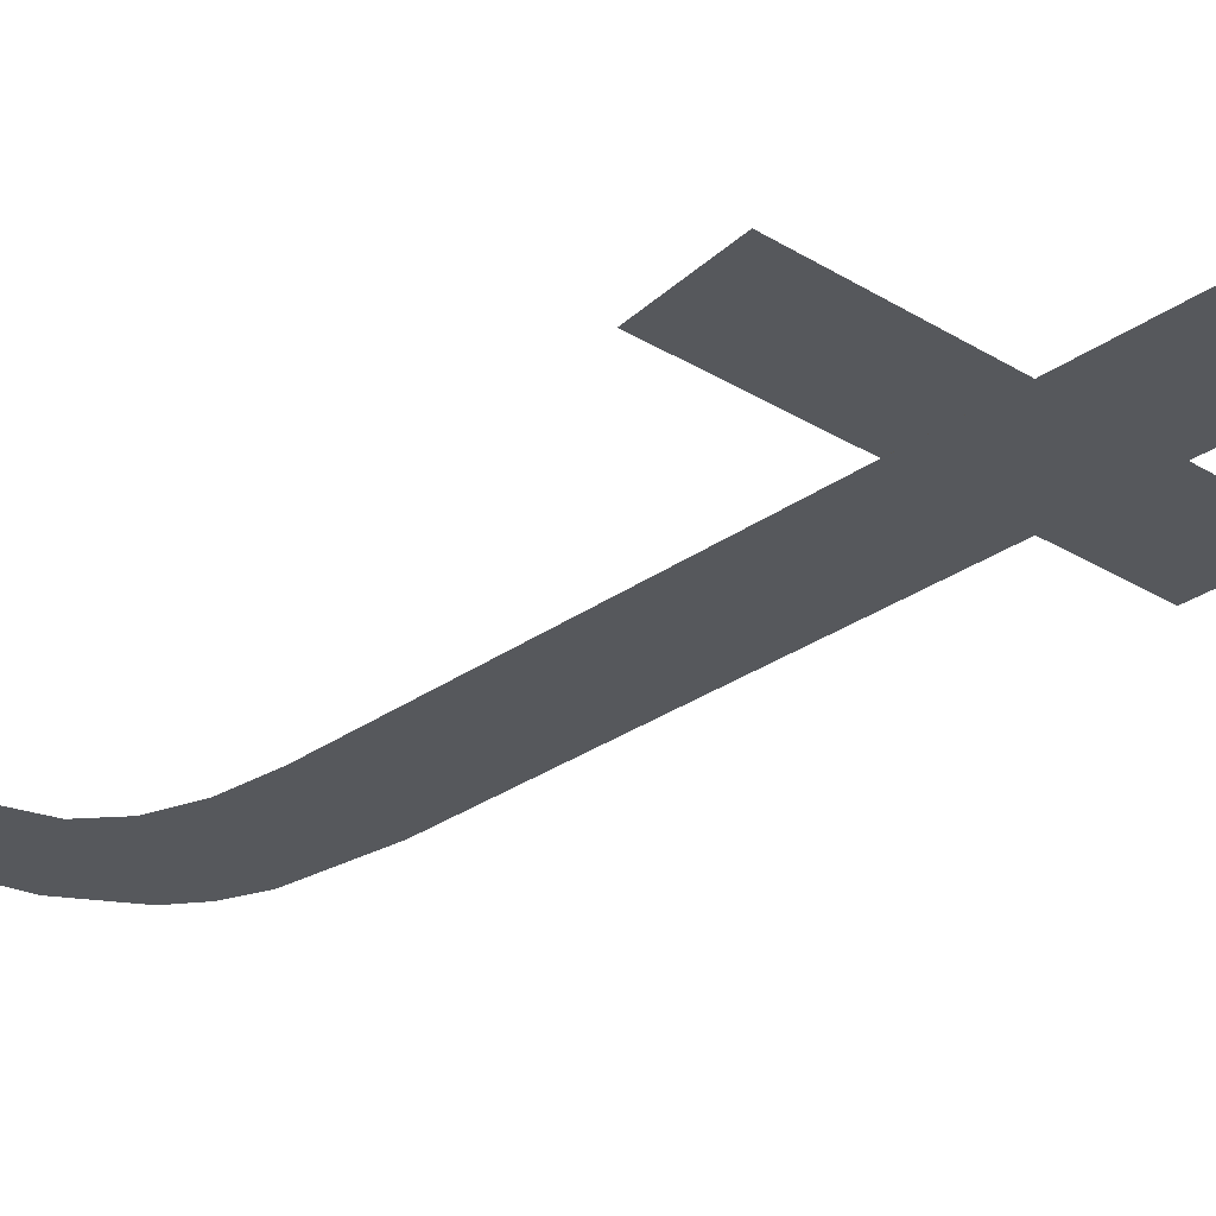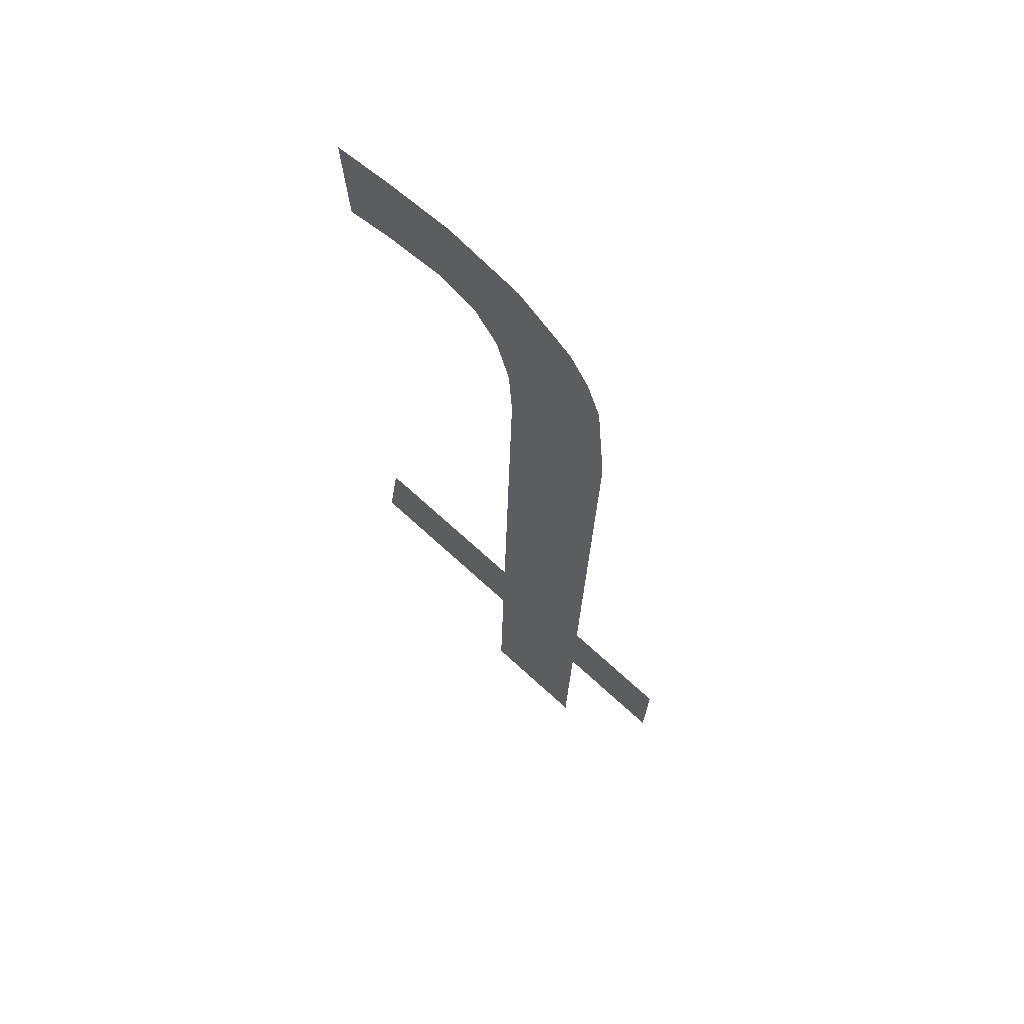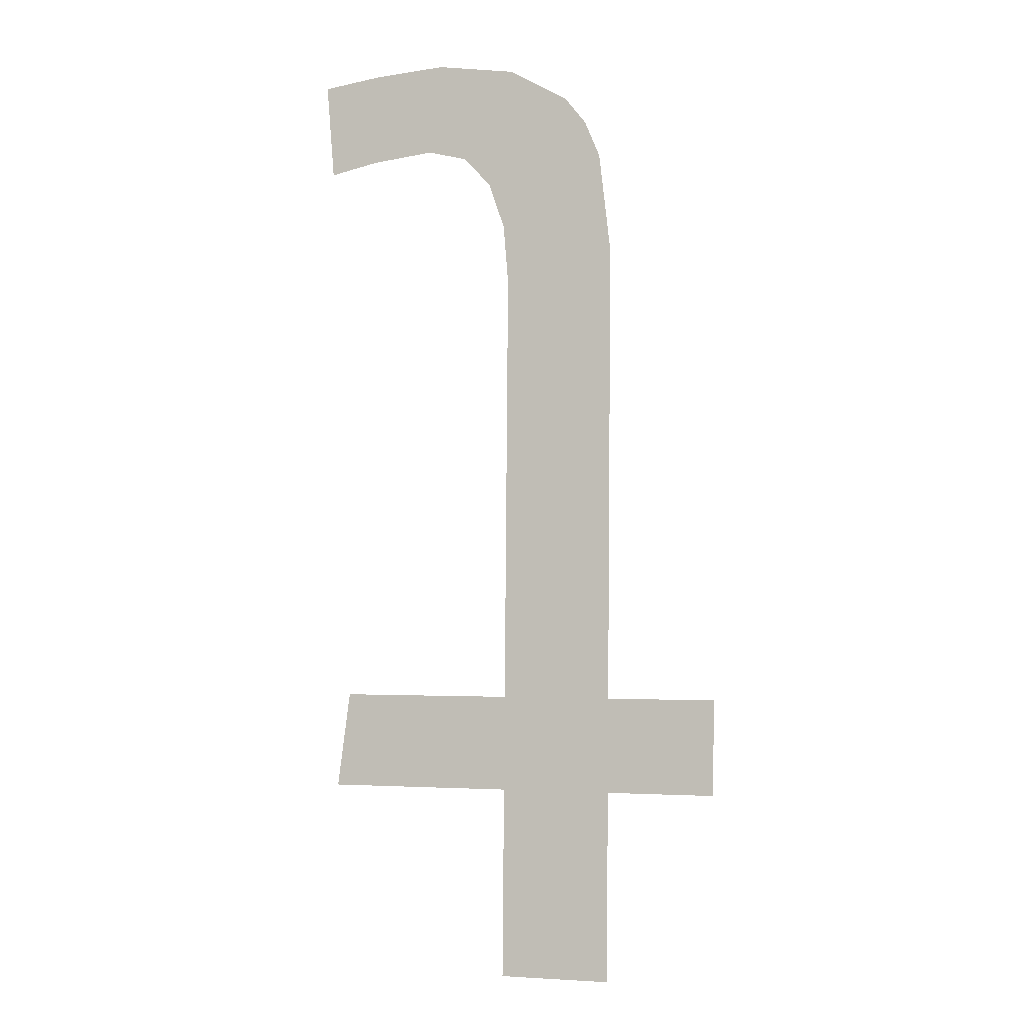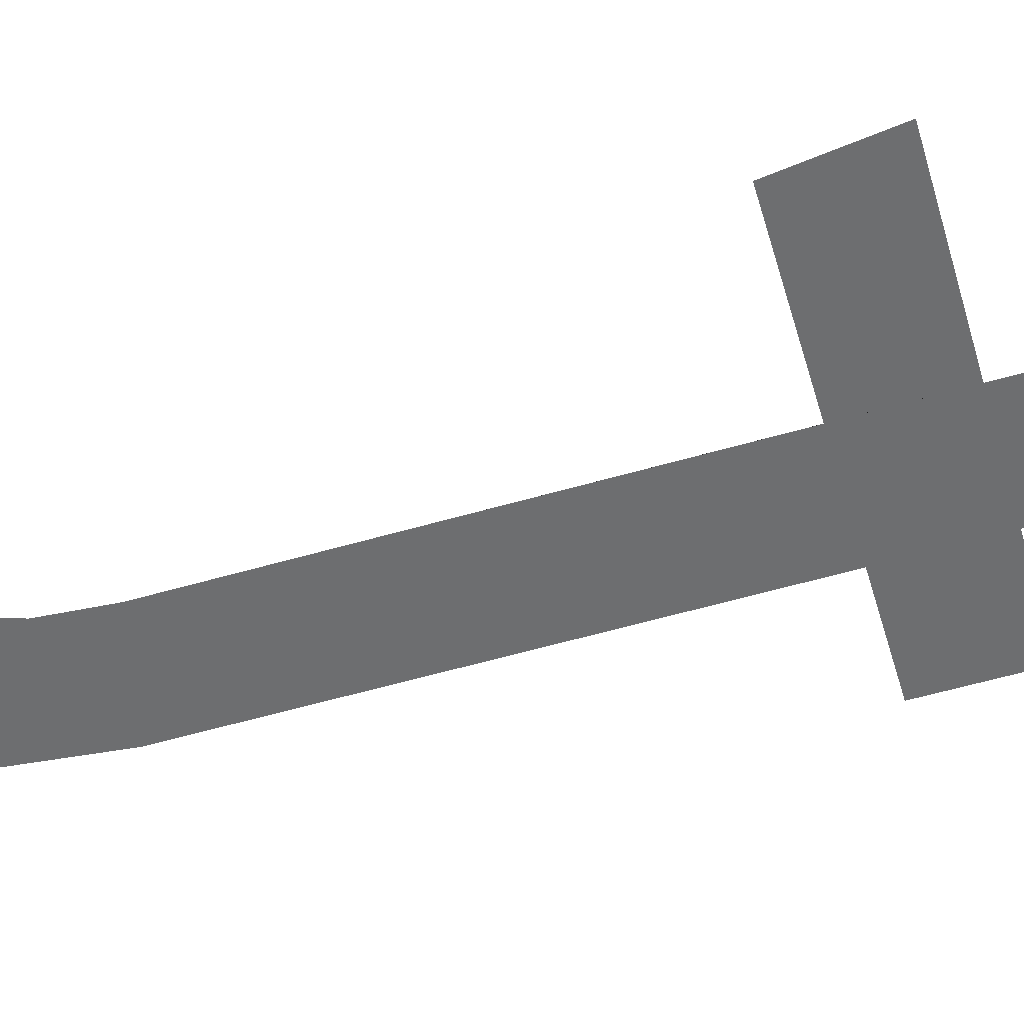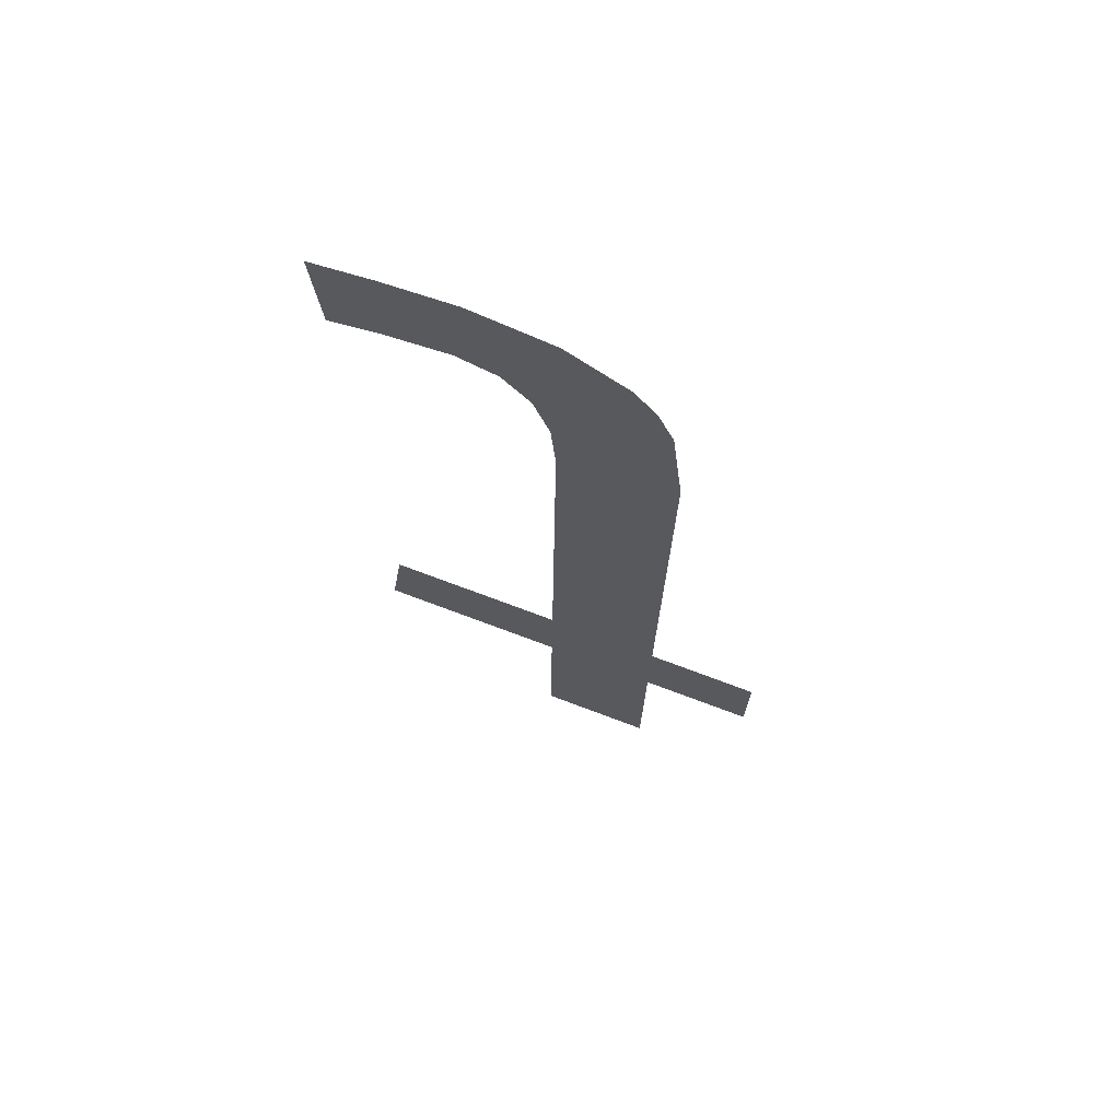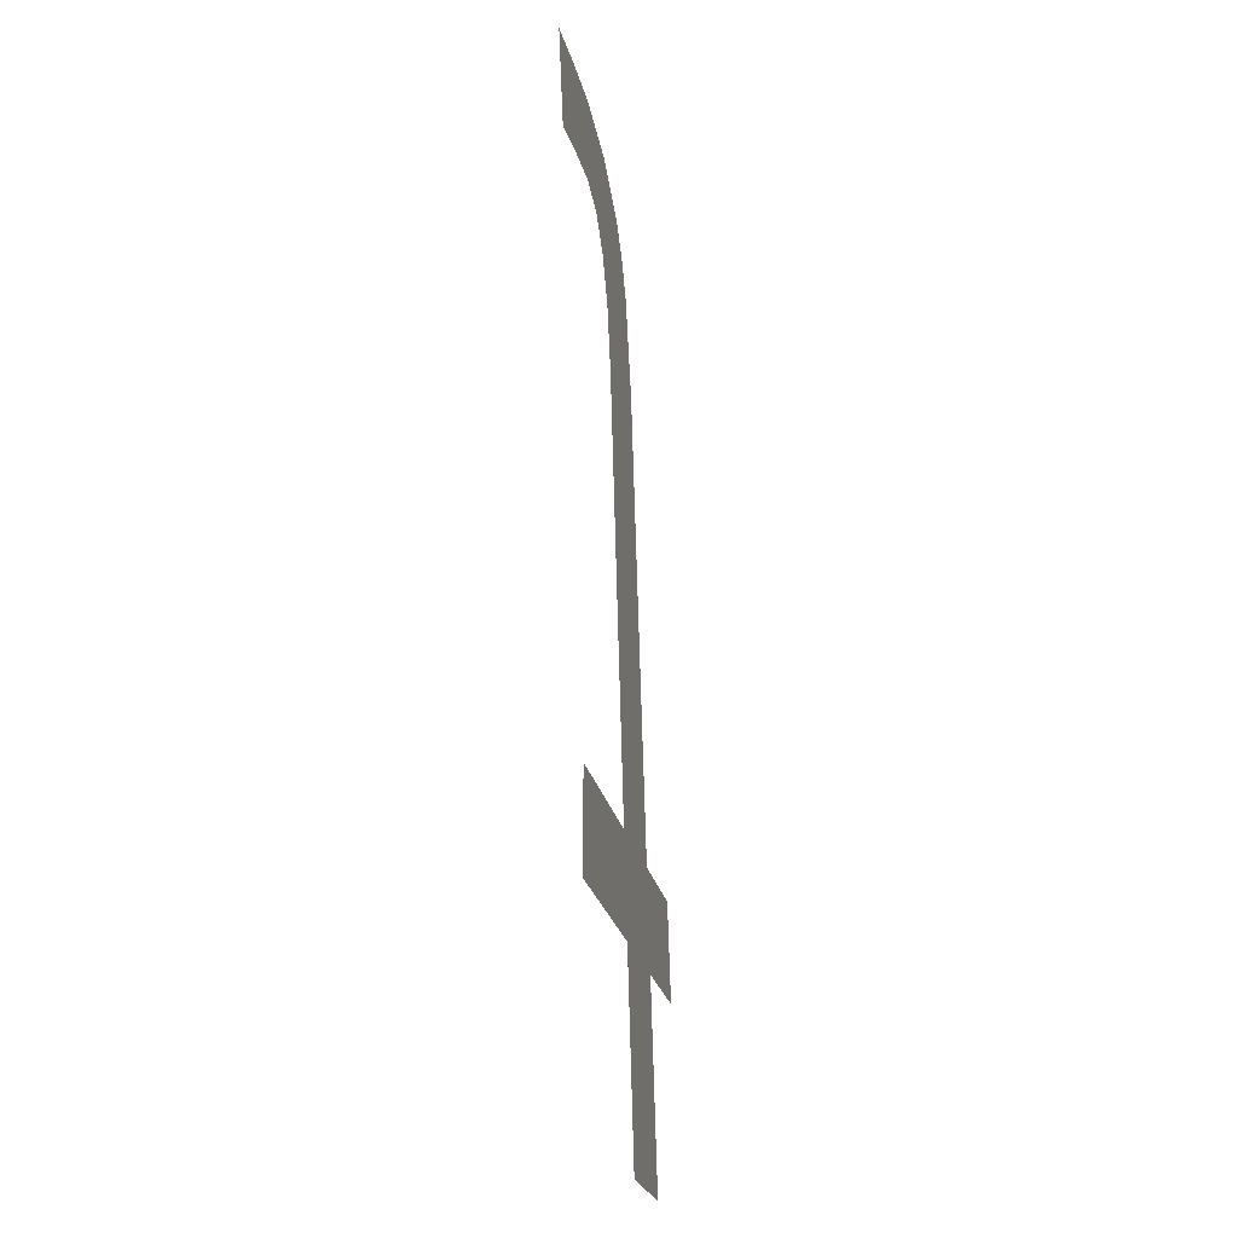
<metadata>
{"format":"obj","ext":"obj","renderer":"f3d","projection":"perspective","resolution":1024,"background":"white","views":[{"elev":-27.2,"azim":136.3,"up":"+Y"},{"elev":69.0,"azim":-137.3,"up":"+Z"},{"elev":-2.1,"azim":-163.8,"up":"+Z"},{"elev":-53.6,"azim":106.4,"up":"+Y"},{"elev":71.9,"azim":-159.3,"up":"+Z"},{"elev":-22.8,"azim":100.5,"up":"+Z"}]}
</metadata>
<code>
o mesh29/mesh29-geometry#mesh29-geometry
v 0.2191 -0.1932 0.3575
v 0.2158 -0.1932 0.3592
v 0.2158 -0.1932 0.3575
v 0.2189 -0.1932 0.3592
v 0.2158 -0.1934 0.3671
v 0.2158 -0.1931 0.354
v 0.2157 -0.1936 0.3712
v 0.2147 -0.1935 0.3706
v 0.2159 -0.1935 0.3682
v 0.2143 -0.1935 0.3701
v 0.2162 -0.1935 0.369
v 0.214 -0.1935 0.3694
v 0.2172 -0.1936 0.3714
v 0.2138 -0.1935 0.3676
v 0.2167 -0.1935 0.3695
v 0.2138 -0.1932 0.3592
v 0.2174 -0.1935 0.3697
v 0.2138 -0.1932 0.3575
v 0.2184 -0.1936 0.3713
v 0.2138 -0.1931 0.354
v 0.2118 -0.1932 0.3592
v 0.2185 -0.1935 0.3696
v 0.2118 -0.1932 0.3575
v 0.2195 -0.1935 0.3711
v 0.2194 -0.1935 0.3694
f 1 2 3
f 2 1 4
f 3 2 1
f 4 1 2
f 5 3 2
f 2 3 5
f 5 6 3
f 3 6 5
f 7 6 5
f 5 6 7
f 8 6 7
f 7 6 8
f 7 5 9
f 9 5 7
f 10 6 8
f 8 6 10
f 7 9 11
f 11 9 7
f 12 6 10
f 10 6 12
f 7 11 13
f 13 11 7
f 14 6 12
f 12 6 14
f 13 11 15
f 15 11 13
f 16 6 14
f 14 6 16
f 13 15 17
f 17 15 13
f 18 6 16
f 16 6 18
f 13 17 19
f 19 17 13
f 6 18 20
f 20 18 6
f 21 18 16
f 16 18 21
f 19 17 22
f 22 17 19
f 18 21 23
f 23 21 18
f 19 22 24
f 24 22 19
f 24 22 25
f 25 22 24

</code>
